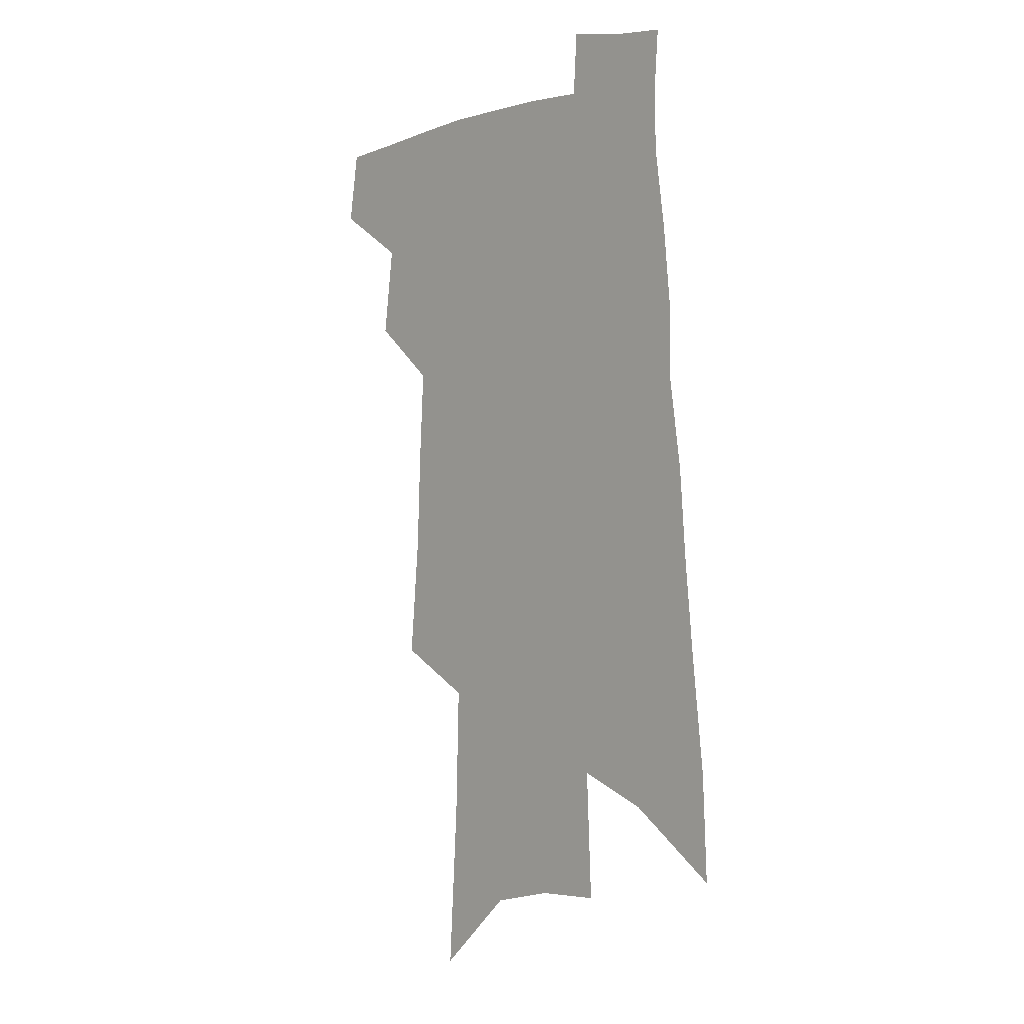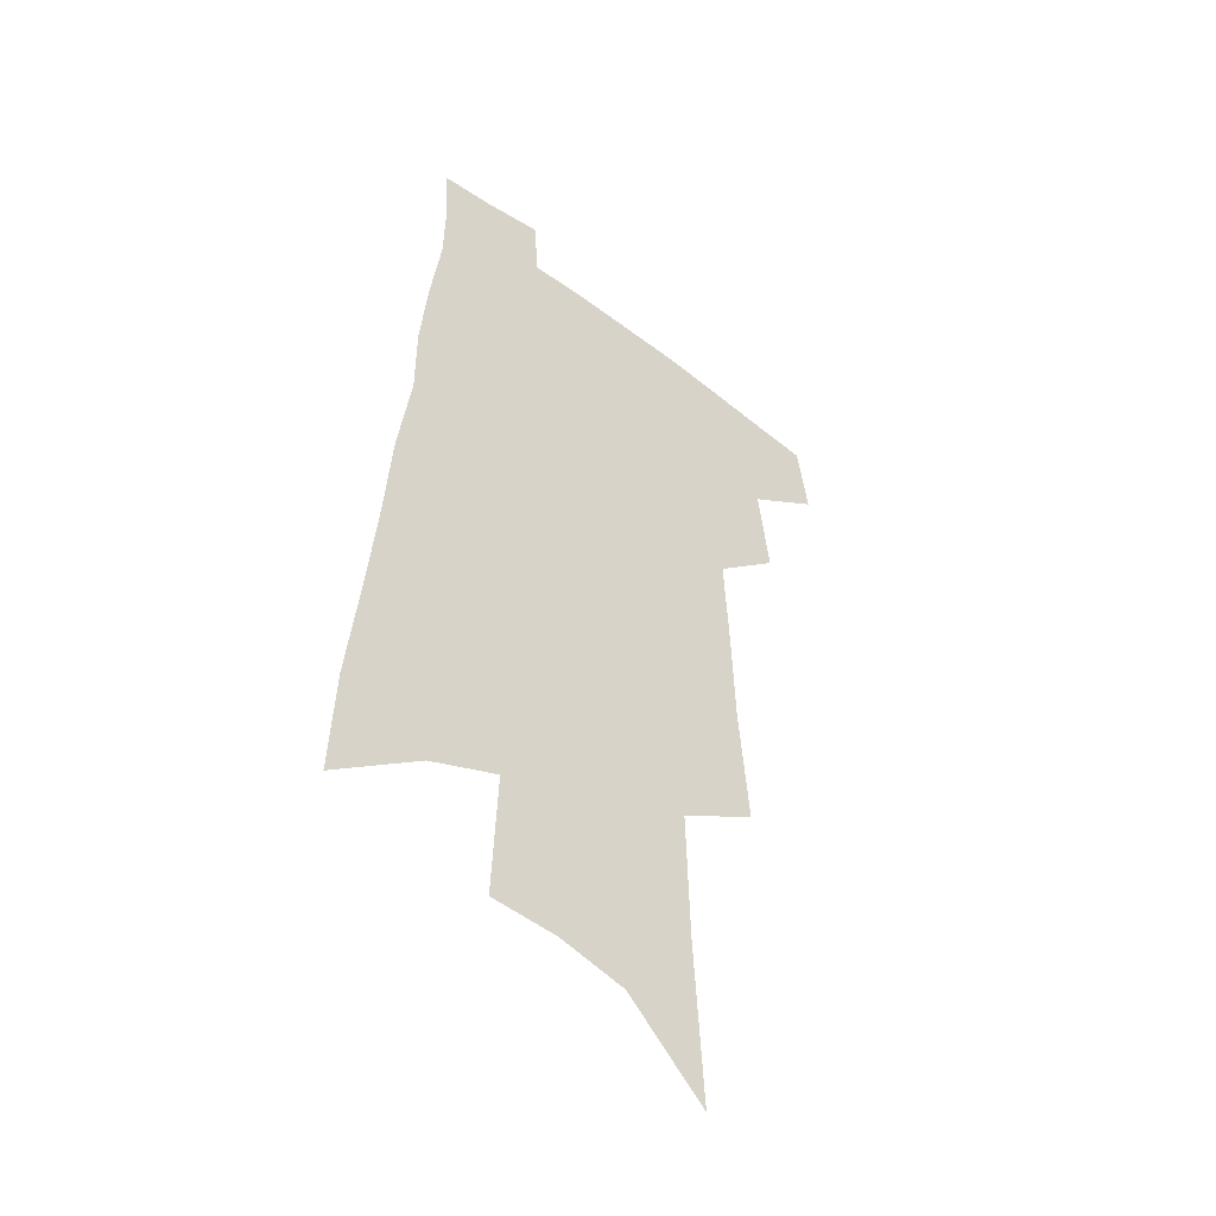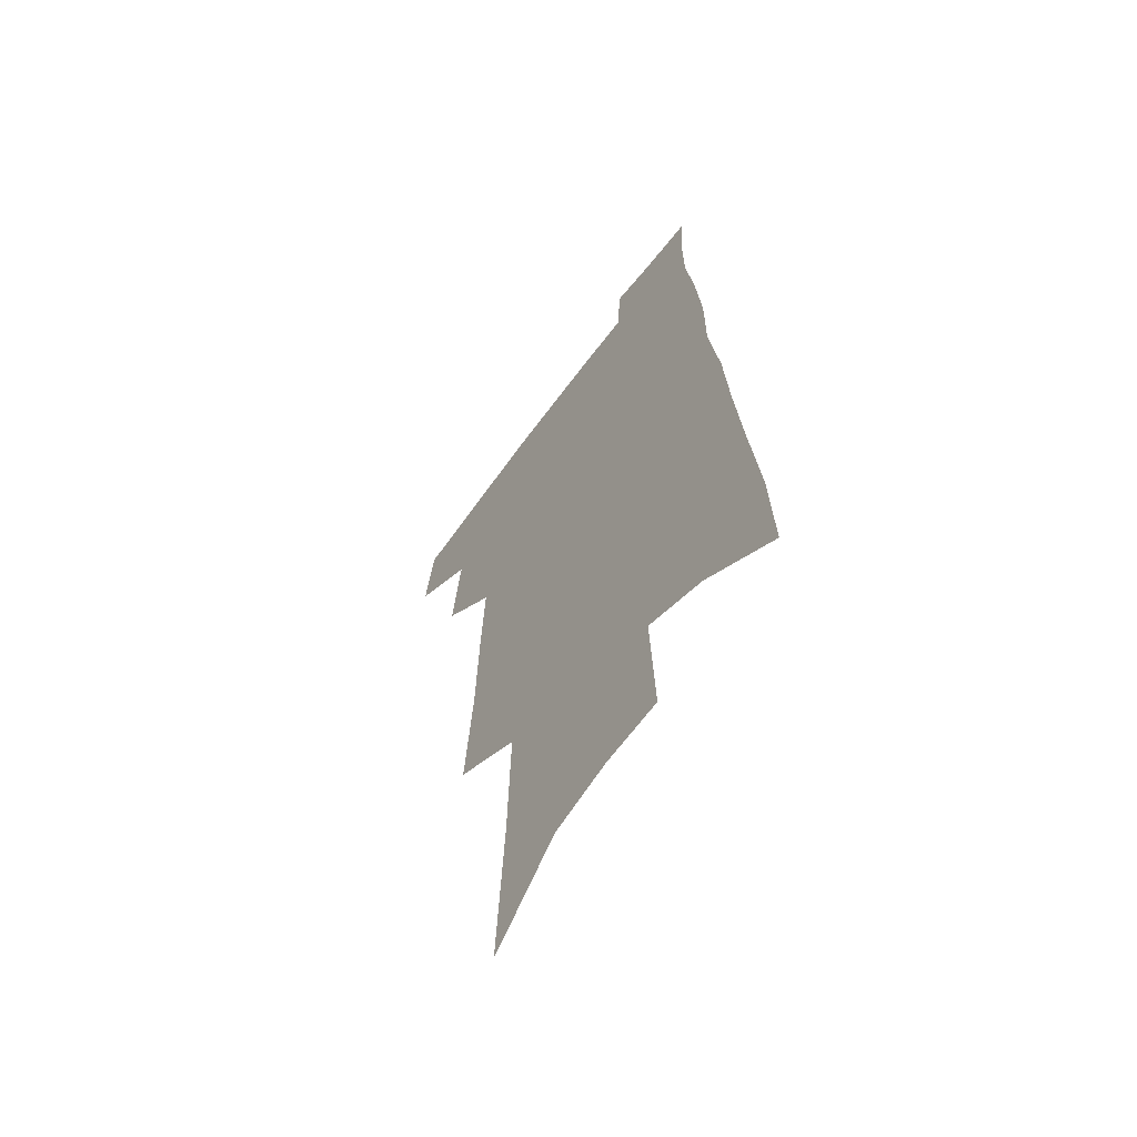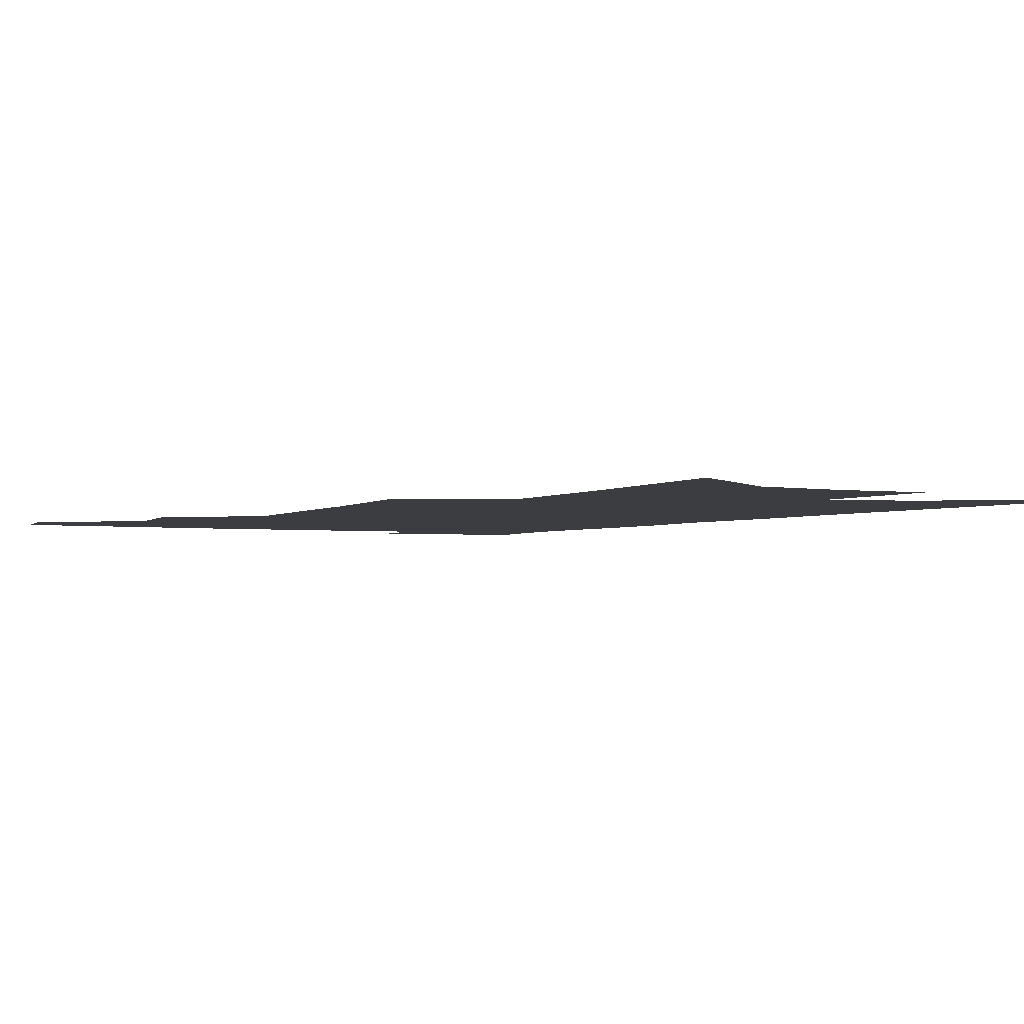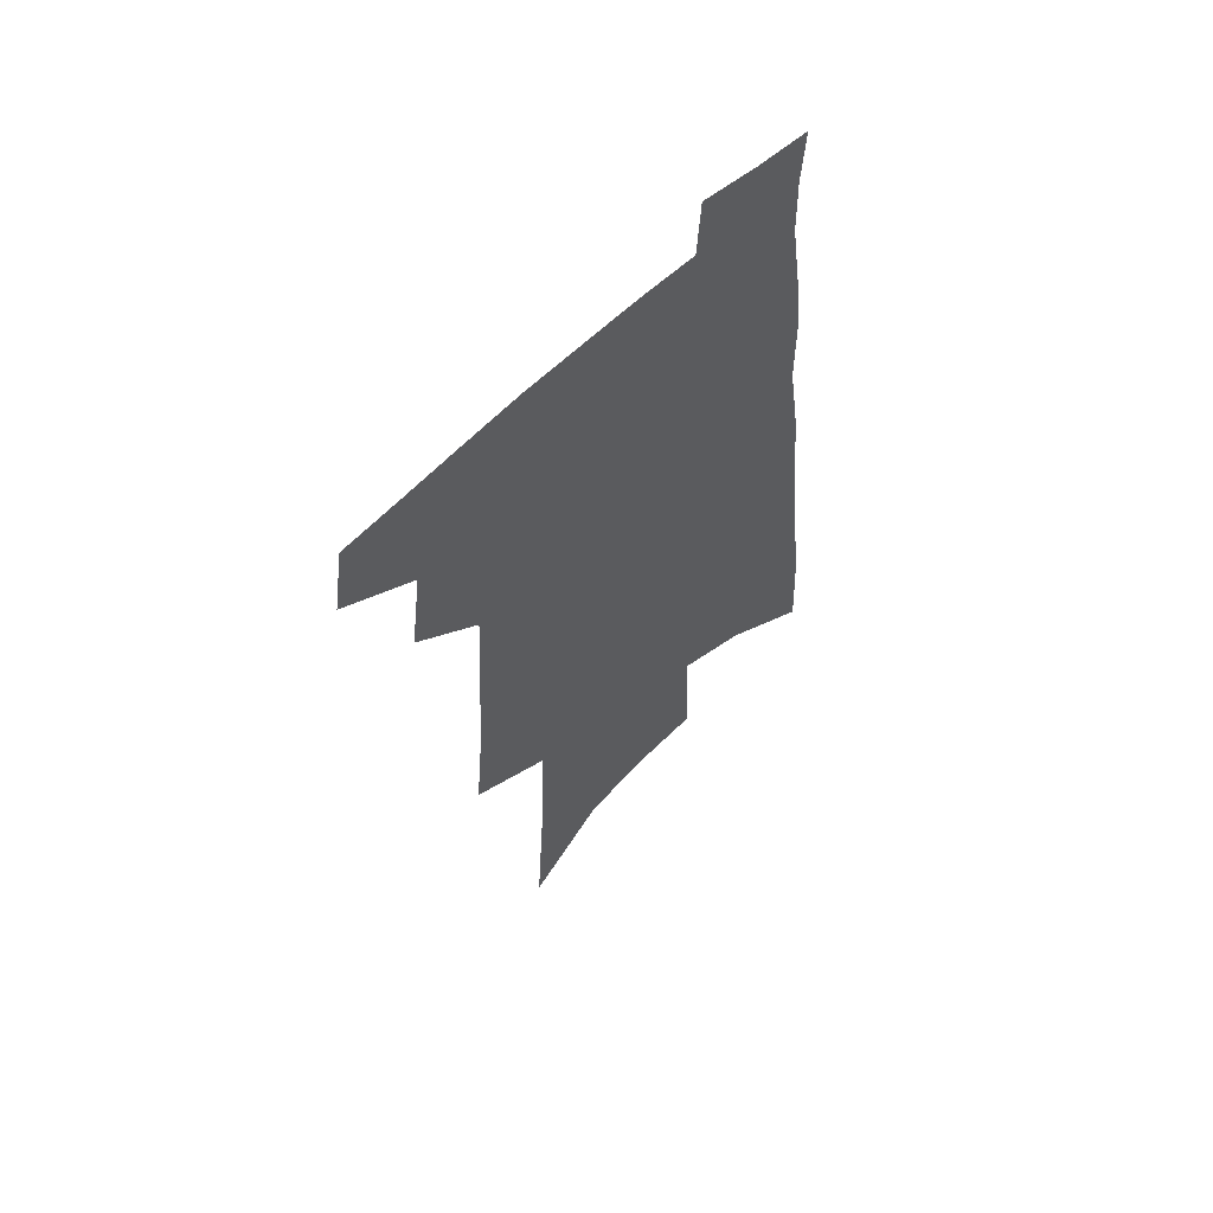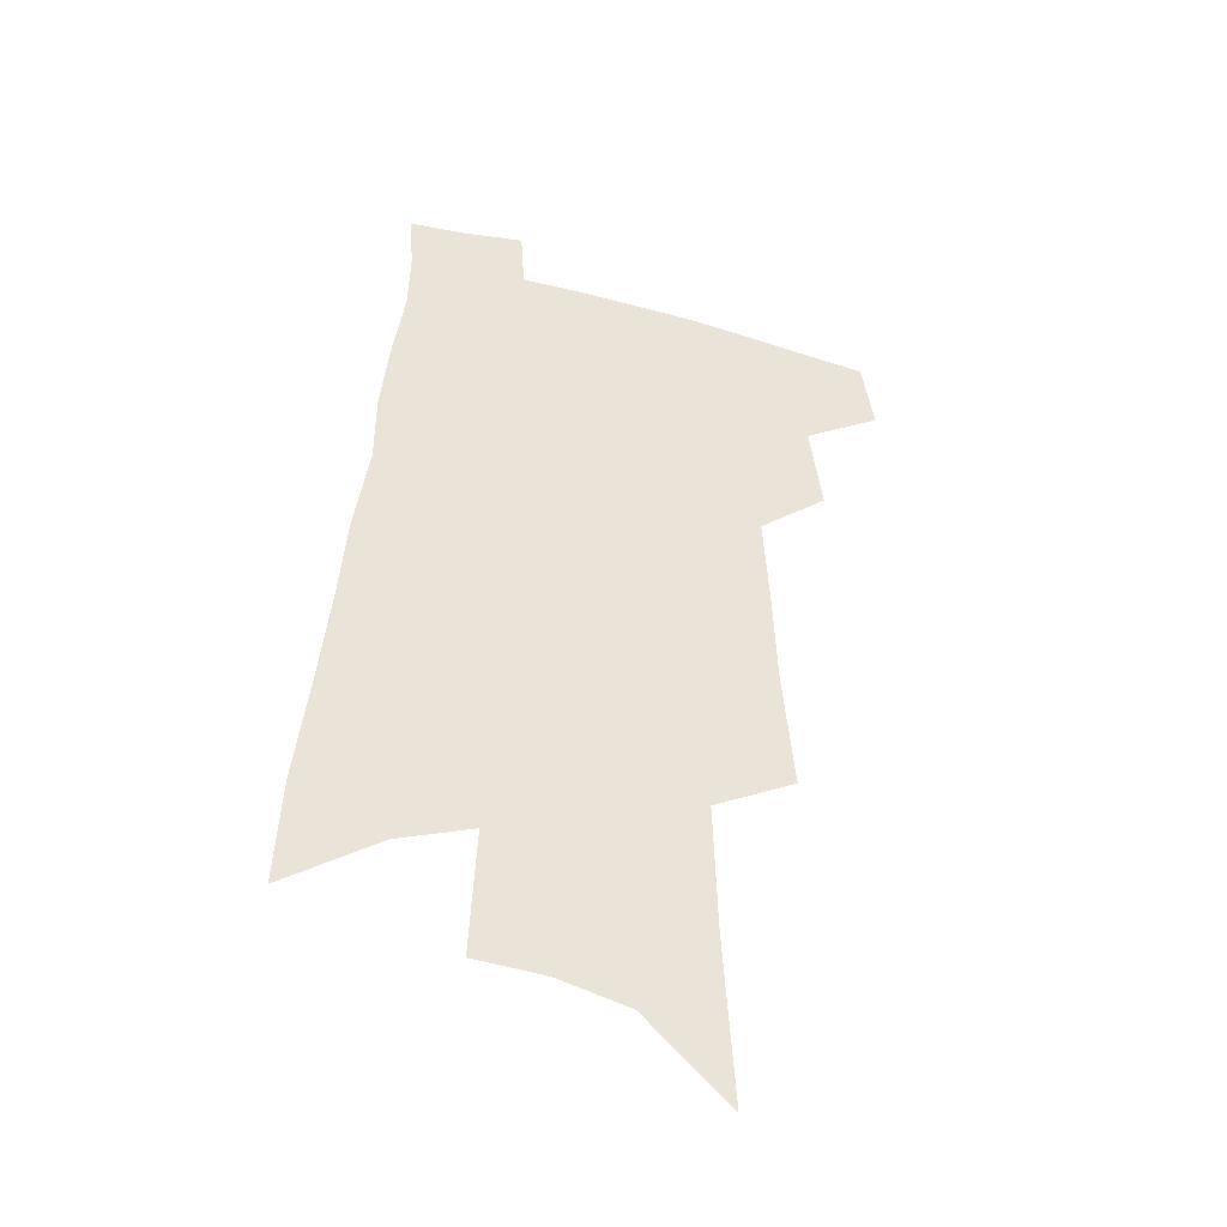
<metadata>
{"format":"obj","ext":"obj","renderer":"f3d","projection":"perspective","resolution":1024,"background":"white","views":[{"elev":-0.5,"azim":47.2,"up":"+Y"},{"elev":-46.1,"azim":139.5,"up":"+Y"},{"elev":-61.4,"azim":53.9,"up":"+Y"},{"elev":-2.4,"azim":-24.8,"up":"+Z"},{"elev":61.1,"azim":-44.1,"up":"+Y"},{"elev":-43.1,"azim":162.8,"up":"+Y"}]}
</metadata>
<code>
v 507.8 441.4 0
v 512.1 468.4 0
v 532.4 389.4 0
v 536.9 423.1 0
v 536.9 447.7 0
v 535.2 470.6 0
v 550.4 249.7 0
v 554.5 295.6 0
v 556 332.7 0
v 558.1 368 0
v 558.2 396.6 0
v 561.1 426.7 0
v 560.5 450.1 0
v 558 473 0
v 575.9 119.4 0
v 579.8 183.5 0
v 581.2 232.9 0
v 581.9 275.1 0
v 582.9 313.5 0
v 582.8 346.1 0
v 583.4 377 0
v 584.3 405.5 0
v 584.2 429.6 0
v 584 452 0
v 581.2 475.1 0
v 607.3 149 0
v 607.8 203.6 0
v 606.8 244.2 0
v 606.8 285.9 0
v 606.2 319.4 0
v 605.9 351 0
v 605.8 380.3 0
v 606.2 407.7 0
v 606 430.6 0
v 605.9 453.3 0
v 604.9 475.6 0
v 633.8 155.5 0
v 632.6 210.1 0
v 631 250.6 0
v 629.9 286.1 0
v 628.8 322 0
v 628.1 353.4 0
v 627.6 382.3 0
v 627.4 408.4 0
v 627.6 431.3 0
v 627.9 453.8 0
v 627.6 476 0
v 660 156.9 0
v 657.8 205.9 0
v 655.3 248.2 0
v 653 286.3 0
v 651.7 319 0
v 650.5 351 0
v 649.5 379.9 0
v 648.9 406.6 0
v 649 430.6 0
v 649.4 453.7 0
v 650.5 475.3 0
v 652 498.7 0
v 685.7 195.2 0
v 682.1 237.8 0
v 678.8 277 0
v 675.4 313.6 0
v 675.4 342.9 0
v 672.8 374.3 0
v 671.8 401.7 0
v 671.1 427.7 0
v 670.7 452.2 0
v 671.9 473.7 0
v 674.8 494.8 0
v 720.8 170.5 0
v 718.9 210.7 0
v 714.1 252.7 0
v 710.3 290.8 0
v 707.6 324.8 0
v 702.4 360.4 0
v 702.3 388.1 0
v 699.3 417.2 0
v 695.1 446.8 0
v 694.6 470.7 0
v 696.2 492.7 0
f 4 5 1
f 1 5 2
f 5 6 2
f 10 11 3
f 3 11 4
f 11 12 4
f 4 12 5
f 12 13 5
f 5 13 6
f 13 14 6
f 17 18 7
f 7 18 8
f 18 19 8
f 8 19 9
f 19 20 9
f 9 20 10
f 20 21 10
f 10 21 11
f 21 22 11
f 11 22 12
f 22 23 12
f 12 23 13
f 23 24 13
f 13 24 14
f 24 25 14
f 15 26 16
f 26 27 16
f 16 27 17
f 27 28 17
f 17 28 18
f 28 29 18
f 18 29 19
f 29 30 19
f 19 30 20
f 30 31 20
f 20 31 21
f 31 32 21
f 21 32 22
f 32 33 22
f 22 33 23
f 33 34 23
f 23 34 24
f 34 35 24
f 24 35 25
f 35 36 25
f 26 37 27
f 37 38 27
f 27 38 28
f 38 39 28
f 28 39 29
f 39 40 29
f 29 40 30
f 40 41 30
f 30 41 31
f 41 42 31
f 31 42 32
f 42 43 32
f 32 43 33
f 43 44 33
f 33 44 34
f 44 45 34
f 34 45 35
f 45 46 35
f 35 46 36
f 46 47 36
f 37 48 38
f 48 49 38
f 38 49 39
f 49 50 39
f 39 50 40
f 50 51 40
f 40 51 41
f 51 52 41
f 41 52 42
f 52 53 42
f 42 53 43
f 53 54 43
f 43 54 44
f 54 55 44
f 44 55 45
f 55 56 45
f 45 56 46
f 56 57 46
f 46 57 47
f 57 58 47
f 49 60 50
f 60 61 50
f 50 61 51
f 61 62 51
f 51 62 52
f 62 63 52
f 52 63 53
f 63 64 53
f 53 64 54
f 64 65 54
f 54 65 55
f 65 66 55
f 55 66 56
f 66 67 56
f 56 67 57
f 67 68 57
f 57 68 58
f 68 69 58
f 58 69 59
f 69 70 59
f 60 71 61
f 71 72 61
f 61 72 62
f 72 73 62
f 62 73 63
f 73 74 63
f 63 74 64
f 74 75 64
f 64 75 65
f 75 76 65
f 65 76 66
f 76 77 66
f 66 77 67
f 77 78 67
f 67 78 68
f 78 79 68
f 68 79 69
f 79 80 69
f 69 80 70
f 80 81 70

</code>
